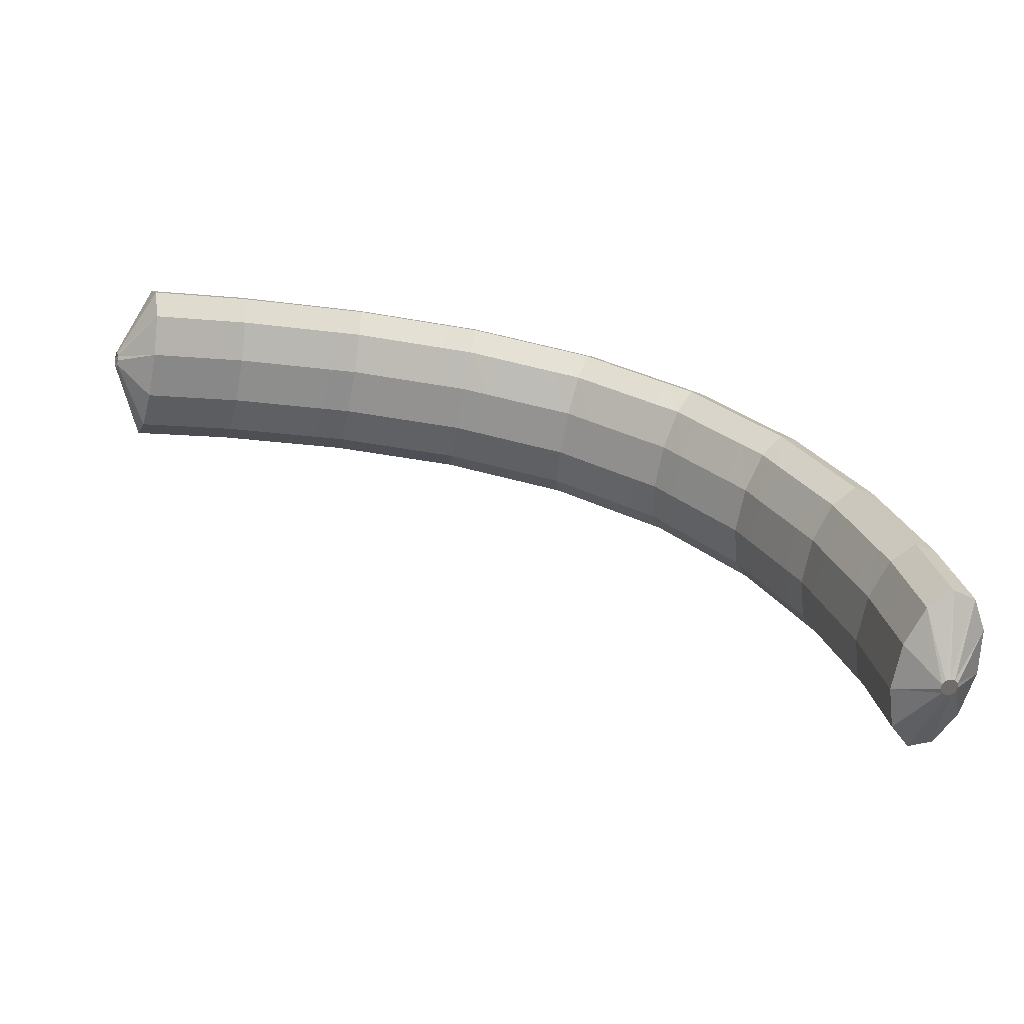
<metadata>
{"format":"obj","ext":"obj","renderer":"f3d","projection":"perspective","resolution":1024,"background":"white","views":[{"elev":-26.2,"azim":179.3,"up":"+Y"}]}
</metadata>
<code>
g tube1
v 158.8 161.9 143.5
v 158.7 162 143.2
v 158.6 161.9 142.9
v 158.5 161.7 142.8
v 158.5 161.5 142.7
v 158.5 161.2 142.8
v 158.5 161 143
v 158.6 161 143.3
v 158.7 161.1 143.5
v 158.8 161.3 143.6
v 158.8 161.6 143.6
v 158.8 161.9 143.5
v 157.6 163.6 145.2
v 157 165.1 143
v 156.3 165.4 141
v 155.8 164.6 139.9
v 155.6 162.9 140
v 155.8 160.8 141.4
v 156.3 159 143.5
v 157 158.1 145.7
v 157.6 158.3 147.3
v 157.9 159.6 147.8
v 157.9 161.6 147
v 157.6 163.6 145.2
v 155.7 163.9 145.9
v 155.1 165.3 143.6
v 154.5 165.7 141.6
v 154 164.9 140.5
v 153.8 163.1 140.7
v 154 161.1 142
v 154.5 159.3 144.1
v 155.1 158.3 146.3
v 155.7 158.5 147.9
v 156.1 159.8 148.4
v 156.1 161.8 147.7
v 155.7 163.9 145.9
v 153.9 164.1 146.5
v 153.3 165.5 144.3
v 152.6 165.9 142.3
v 152.2 165.1 141.2
v 152 163.4 141.3
v 152.2 161.3 142.6
v 152.7 159.5 144.7
v 153.3 158.6 147
v 153.9 158.8 148.6
v 154.2 160.1 149.1
v 154.2 162.1 148.3
v 153.9 164.1 146.5
v 151.9 164.4 147.2
v 151.3 165.8 144.9
v 150.8 166.2 142.9
v 150.3 165.4 141.8
v 150.2 163.6 141.9
v 150.4 161.5 143.2
v 150.9 159.7 145.3
v 151.5 158.8 147.6
v 152.1 159 149.2
v 152.3 160.3 149.7
v 152.3 162.3 149
v 151.9 164.4 147.2
v 149.9 164.5 147.8
v 149.3 165.9 145.5
v 148.8 166.2 143.5
v 148.5 165.4 142.3
v 148.4 163.7 142.4
v 148.7 161.6 143.7
v 149.2 159.8 145.8
v 149.7 158.9 148.1
v 150.2 159.1 149.7
v 150.4 160.4 150.3
v 150.3 162.4 149.5
v 149.9 164.5 147.8
v 148 164.5 148.3
v 147.5 166 146
v 146.9 166.3 144
v 146.6 165.5 142.8
v 146.5 163.8 142.9
v 146.8 161.7 144.2
v 147.3 159.9 146.3
v 147.8 159 148.6
v 148.3 159.2 150.2
v 148.5 160.5 150.8
v 148.4 162.5 150
v 148 164.5 148.3
v 146.1 164.6 148.8
v 145.6 166.1 146.5
v 145 166.4 144.5
v 144.7 165.6 143.3
v 144.6 163.9 143.4
v 144.9 161.8 144.7
v 145.4 160 146.9
v 146 159 149.1
v 146.4 159.3 150.7
v 146.6 160.6 151.3
v 146.5 162.6 150.6
v 146.1 164.6 148.8
v 144 164.7 149.3
v 143.5 166.1 147.1
v 143.1 166.5 145
v 142.8 165.7 143.8
v 142.9 164 143.9
v 143.2 161.9 145.2
v 143.7 160.1 147.3
v 144.2 159.1 149.6
v 144.6 159.4 151.3
v 144.7 160.7 151.8
v 144.5 162.7 151.1
v 144 164.7 149.3
v 141.9 164.6 149.7
v 141.4 166 147.4
v 141.1 166.4 145.4
v 140.9 165.5 144.2
v 141.1 163.8 144.2
v 141.4 161.7 145.5
v 141.9 159.9 147.6
v 142.4 159 149.9
v 142.7 159.2 151.6
v 142.7 160.5 152.2
v 142.4 162.5 151.5
v 141.9 164.6 149.7
v 140 164.4 150
v 139.5 165.8 147.7
v 139.1 166.2 145.7
v 139 165.4 144.5
v 139.1 163.7 144.5
v 139.5 161.6 145.8
v 140 159.8 147.9
v 140.5 158.8 150.2
v 140.7 159.1 151.9
v 140.7 160.4 152.5
v 140.5 162.4 151.8
v 140 164.4 150
v 138.1 164.3 150.4
v 137.6 165.7 148.1
v 137.2 166.1 146
v 137.1 165.2 144.8
v 137.2 163.5 144.9
v 137.6 161.4 146.2
v 138.1 159.6 148.3
v 138.5 158.7 150.5
v 138.8 158.9 152.2
v 138.8 160.2 152.8
v 138.5 162.2 152.1
v 138.1 164.3 150.4
v 135.9 164.1 150.7
v 135.4 165.5 148.4
v 135.2 165.9 146.3
v 135.2 165.1 145.1
v 135.5 163.4 145.2
v 135.9 161.3 146.4
v 136.4 159.5 148.5
v 136.8 158.6 150.8
v 136.9 158.8 152.5
v 136.8 160.1 153.2
v 136.4 162.1 152.5
v 135.9 164.1 150.7
v 133.7 163.5 150.8
v 133.3 165 148.5
v 133.2 165.4 146.4
v 133.3 164.6 145.2
v 133.8 163 145.2
v 134.3 160.9 146.5
v 134.8 159.1 148.6
v 135.1 158.1 150.8
v 135.1 158.3 152.6
v 134.7 159.6 153.2
v 134.2 161.5 152.5
v 133.7 163.5 150.8
v 131.8 163.1 150.8
v 131.4 164.5 148.5
v 131.3 164.9 146.4
v 131.4 164.2 145.2
v 131.9 162.5 145.2
v 132.4 160.4 146.5
v 132.9 158.6 148.6
v 133.2 157.6 150.9
v 133.2 157.8 152.6
v 132.9 159.1 153.2
v 132.3 161.1 152.6
v 131.8 163.1 150.8
v 129.9 162.6 150.8
v 129.5 164 148.5
v 129.4 164.4 146.5
v 129.5 163.7 145.2
v 130 162 145.3
v 130.5 159.9 146.5
v 131 158.1 148.6
v 131.3 157.2 150.9
v 131.3 157.3 152.6
v 131 158.6 153.3
v 130.5 160.6 152.6
v 129.9 162.6 150.8
v 127.7 162 150.9
v 127.3 163.5 148.6
v 127.3 163.9 146.5
v 127.7 163.2 145.3
v 128.3 161.6 145.3
v 129 159.6 146.6
v 129.5 157.8 148.7
v 129.6 156.8 151
v 129.4 156.9 152.7
v 128.9 158.1 153.3
v 128.3 160 152.6
v 127.7 162 150.9
v 125.6 161 150.4
v 125.3 162.4 148.2
v 125.5 163 146.1
v 126 162.4 144.9
v 126.8 160.8 145
v 127.6 158.8 146.3
v 128.1 157 148.4
v 128.1 156 150.6
v 127.8 156 152.3
v 127.1 157.1 152.9
v 126.3 159 152.2
v 125.6 161 150.4
v 123.9 160.1 150.1
v 123.6 161.6 147.8
v 123.8 162.1 145.8
v 124.3 161.5 144.6
v 125.1 159.9 144.6
v 125.9 157.9 145.9
v 126.4 156.1 148
v 126.4 155.1 150.3
v 126.1 155.1 152
v 125.4 156.3 152.6
v 124.6 158.1 151.9
v 123.9 160.1 150.1
v 122.2 159.2 149.7
v 121.9 160.7 147.5
v 122.1 161.2 145.4
v 122.6 160.6 144.2
v 123.4 159 144.3
v 124.2 157.1 145.6
v 124.7 155.3 147.7
v 124.7 154.2 149.9
v 124.4 154.3 151.6
v 123.7 155.4 152.2
v 122.8 157.2 151.5
v 122.2 159.2 149.7
v 120.1 158.1 149.3
v 119.9 159.6 147
v 120.2 160.2 145
v 121 159.7 143.9
v 121.9 158.3 144
v 122.8 156.4 145.3
v 123.3 154.6 147.4
v 123.3 153.5 149.6
v 122.7 153.4 151.3
v 121.8 154.4 151.8
v 120.9 156.2 151.1
v 120.1 158.1 149.3
v 118.5 156.6 148.4
v 118.3 158.2 146.2
v 118.8 158.9 144.2
v 119.7 158.5 143.2
v 120.8 157.2 143.3
v 121.8 155.4 144.7
v 122.2 153.6 146.8
v 122.1 152.4 149
v 121.4 152.2 150.6
v 120.4 153.1 151
v 119.3 154.7 150.2
v 118.5 156.6 148.4
v 117.2 155.4 147.7
v 117 157 145.4
v 117.4 157.7 143.5
v 118.4 157.3 142.4
v 119.5 156 142.6
v 120.4 154.1 143.9
v 120.9 152.3 146.1
v 120.8 151.2 148.2
v 120.1 151 149.8
v 119 151.9 150.3
v 117.9 153.5 149.5
v 117.2 155.4 147.7
v 115.9 154.2 146.9
v 115.7 155.7 144.7
v 116.1 156.4 142.7
v 117 156.1 141.7
v 118.1 154.8 141.9
v 119.1 152.9 143.2
v 119.6 151.1 145.3
v 119.5 149.9 147.5
v 118.8 149.8 149.1
v 117.7 150.6 149.5
v 116.6 152.3 148.7
v 115.9 154.2 146.9
v 114.3 152.7 146.1
v 114.2 154.3 143.8
v 114.7 155.1 141.9
v 115.7 154.9 141
v 117 153.7 141.2
v 118 151.9 142.6
v 118.5 150.1 144.7
v 118.3 148.9 146.9
v 117.5 148.6 148.4
v 116.3 149.3 148.7
v 115.1 150.9 147.9
v 114.3 152.7 146.1
v 113.2 151.1 144.9
v 113.1 152.7 142.7
v 113.7 153.6 140.9
v 114.8 153.5 140
v 116.1 152.4 140.3
v 117.2 150.7 141.8
v 117.7 148.9 143.9
v 117.5 147.6 146
v 116.6 147.2 147.4
v 115.3 147.8 147.7
v 114 149.3 146.8
v 113.2 151.1 144.9
v 112.3 149.7 143.9
v 112.2 151.3 141.7
v 112.8 152.2 139.9
v 113.9 152.1 139
v 115.2 151 139.3
v 116.3 149.3 140.8
v 116.8 147.5 142.9
v 116.6 146.2 145
v 115.7 145.8 146.4
v 114.4 146.4 146.7
v 113.1 147.8 145.8
v 112.3 149.7 143.9
v 111.4 148.3 142.9
v 111.3 149.9 140.7
v 111.9 150.8 138.9
v 113 150.7 138
v 114.3 149.6 138.3
v 115.4 147.9 139.8
v 115.9 146.1 141.9
v 115.6 144.8 144
v 114.7 144.3 145.4
v 113.5 145 145.7
v 112.2 146.4 144.8
v 111.4 148.3 142.9
v 110.4 146.7 141.8
v 110.3 148.3 139.6
v 110.9 149.3 137.8
v 112.1 149.3 137
v 113.5 148.3 137.4
v 114.6 146.6 138.9
v 115.1 144.8 141
v 114.8 143.5 143.1
v 113.8 143 144.4
v 112.5 143.5 144.6
v 111.2 144.9 143.7
v 110.4 146.7 141.8
v 109.7 145 140.5
v 109.6 146.7 138.4
v 110.3 147.7 136.7
v 111.5 147.8 135.9
v 112.9 146.9 136.4
v 114.1 145.3 137.9
v 114.6 143.5 140
v 114.3 142.1 142
v 113.3 141.5 143.3
v 111.9 141.9 143.5
v 110.6 143.2 142.4
v 109.7 145 140.5
v 109.1 143.5 139.4
v 109 145.2 137.2
v 109.7 146.3 135.5
v 110.9 146.3 134.8
v 112.3 145.4 135.2
v 113.5 143.8 136.8
v 114 142 138.9
v 113.7 140.6 140.9
v 112.7 140 142.2
v 111.3 140.4 142.3
v 110 141.7 141.3
v 109.1 143.5 139.4
v 108.5 142 138.3
v 108.4 143.7 136.1
v 109.1 144.8 134.4
v 110.4 144.9 133.6
v 111.8 143.9 134.1
v 112.9 142.3 135.6
v 113.4 140.5 137.7
v 113.1 139.1 139.7
v 112.1 138.5 141
v 110.7 138.9 141.2
v 109.4 140.3 140.2
v 108.5 142 138.3
v 107.9 140.4 137
v 107.8 142.1 134.9
v 108.5 143.2 133.2
v 109.8 143.4 132.5
v 111.2 142.5 133
v 112.3 141 134.6
v 112.8 139.2 136.7
v 112.5 137.7 138.7
v 111.5 137.1 139.9
v 110.1 137.4 140
v 108.8 138.7 138.9
v 107.9 140.4 137
v 107.5 138.8 135.7
v 107.4 140.5 133.6
v 108.2 141.7 132
v 109.4 141.9 131.3
v 110.9 141.1 131.9
v 112 139.6 133.5
v 112.5 137.8 135.6
v 112.2 136.3 137.5
v 111.2 135.6 138.7
v 109.7 135.9 138.8
v 108.4 137.1 137.7
v 107.5 138.8 135.7
v 107.2 137.3 134.5
v 107.1 139 132.4
v 107.8 140.2 130.8
v 109.1 140.4 130.1
v 110.5 139.6 130.7
v 111.7 138.1 132.3
v 112.2 136.3 134.4
v 111.9 134.8 136.3
v 110.8 134.1 137.5
v 109.4 134.3 137.6
v 108 135.6 136.4
v 107.2 137.3 134.5
v 106.8 135.8 133.3
v 106.7 137.5 131.2
v 107.5 138.7 129.6
v 108.7 138.9 128.9
v 110.2 138.1 129.5
v 111.3 136.6 131
v 111.8 134.8 133.2
v 111.5 133.3 135.1
v 110.5 132.6 136.3
v 109 132.8 136.4
v 107.7 134 135.2
v 106.8 135.8 133.3
v 108.4 134.2 131.6
v 108.5 134.4 131.4
v 108.6 134.5 131.2
v 108.9 134.5 131.1
v 109.2 134.5 131.1
v 109.4 134.3 131.3
v 109.4 134.1 131.5
v 109.3 134 131.7
v 109.1 133.9 131.8
v 108.8 133.9 131.9
v 108.6 134.1 131.8
v 108.4 134.2 131.6
f 1 2 14
f 14 13 1
f 2 3 15
f 15 14 2
f 3 4 16
f 16 15 3
f 4 5 17
f 17 16 4
f 5 6 18
f 18 17 5
f 6 7 19
f 19 18 6
f 7 8 20
f 20 19 7
f 8 9 21
f 21 20 8
f 9 10 22
f 22 21 9
f 10 11 23
f 23 22 10
f 11 12 24
f 24 23 11
f 13 14 26
f 26 25 13
f 14 15 27
f 27 26 14
f 15 16 28
f 28 27 15
f 16 17 29
f 29 28 16
f 17 18 30
f 30 29 17
f 18 19 31
f 31 30 18
f 19 20 32
f 32 31 19
f 20 21 33
f 33 32 20
f 21 22 34
f 34 33 21
f 22 23 35
f 35 34 22
f 23 24 36
f 36 35 23
f 25 26 38
f 38 37 25
f 26 27 39
f 39 38 26
f 27 28 40
f 40 39 27
f 28 29 41
f 41 40 28
f 29 30 42
f 42 41 29
f 30 31 43
f 43 42 30
f 31 32 44
f 44 43 31
f 32 33 45
f 45 44 32
f 33 34 46
f 46 45 33
f 34 35 47
f 47 46 34
f 35 36 48
f 48 47 35
f 37 38 50
f 50 49 37
f 38 39 51
f 51 50 38
f 39 40 52
f 52 51 39
f 40 41 53
f 53 52 40
f 41 42 54
f 54 53 41
f 42 43 55
f 55 54 42
f 43 44 56
f 56 55 43
f 44 45 57
f 57 56 44
f 45 46 58
f 58 57 45
f 46 47 59
f 59 58 46
f 47 48 60
f 60 59 47
f 49 50 62
f 62 61 49
f 50 51 63
f 63 62 50
f 51 52 64
f 64 63 51
f 52 53 65
f 65 64 52
f 53 54 66
f 66 65 53
f 54 55 67
f 67 66 54
f 55 56 68
f 68 67 55
f 56 57 69
f 69 68 56
f 57 58 70
f 70 69 57
f 58 59 71
f 71 70 58
f 59 60 72
f 72 71 59
f 61 62 74
f 74 73 61
f 62 63 75
f 75 74 62
f 63 64 76
f 76 75 63
f 64 65 77
f 77 76 64
f 65 66 78
f 78 77 65
f 66 67 79
f 79 78 66
f 67 68 80
f 80 79 67
f 68 69 81
f 81 80 68
f 69 70 82
f 82 81 69
f 70 71 83
f 83 82 70
f 71 72 84
f 84 83 71
f 73 74 86
f 86 85 73
f 74 75 87
f 87 86 74
f 75 76 88
f 88 87 75
f 76 77 89
f 89 88 76
f 77 78 90
f 90 89 77
f 78 79 91
f 91 90 78
f 79 80 92
f 92 91 79
f 80 81 93
f 93 92 80
f 81 82 94
f 94 93 81
f 82 83 95
f 95 94 82
f 83 84 96
f 96 95 83
f 85 86 98
f 98 97 85
f 86 87 99
f 99 98 86
f 87 88 100
f 100 99 87
f 88 89 101
f 101 100 88
f 89 90 102
f 102 101 89
f 90 91 103
f 103 102 90
f 91 92 104
f 104 103 91
f 92 93 105
f 105 104 92
f 93 94 106
f 106 105 93
f 94 95 107
f 107 106 94
f 95 96 108
f 108 107 95
f 97 98 110
f 110 109 97
f 98 99 111
f 111 110 98
f 99 100 112
f 112 111 99
f 100 101 113
f 113 112 100
f 101 102 114
f 114 113 101
f 102 103 115
f 115 114 102
f 103 104 116
f 116 115 103
f 104 105 117
f 117 116 104
f 105 106 118
f 118 117 105
f 106 107 119
f 119 118 106
f 107 108 120
f 120 119 107
f 109 110 122
f 122 121 109
f 110 111 123
f 123 122 110
f 111 112 124
f 124 123 111
f 112 113 125
f 125 124 112
f 113 114 126
f 126 125 113
f 114 115 127
f 127 126 114
f 115 116 128
f 128 127 115
f 116 117 129
f 129 128 116
f 117 118 130
f 130 129 117
f 118 119 131
f 131 130 118
f 119 120 132
f 132 131 119
f 121 122 134
f 134 133 121
f 122 123 135
f 135 134 122
f 123 124 136
f 136 135 123
f 124 125 137
f 137 136 124
f 125 126 138
f 138 137 125
f 126 127 139
f 139 138 126
f 127 128 140
f 140 139 127
f 128 129 141
f 141 140 128
f 129 130 142
f 142 141 129
f 130 131 143
f 143 142 130
f 131 132 144
f 144 143 131
f 133 134 146
f 146 145 133
f 134 135 147
f 147 146 134
f 135 136 148
f 148 147 135
f 136 137 149
f 149 148 136
f 137 138 150
f 150 149 137
f 138 139 151
f 151 150 138
f 139 140 152
f 152 151 139
f 140 141 153
f 153 152 140
f 141 142 154
f 154 153 141
f 142 143 155
f 155 154 142
f 143 144 156
f 156 155 143
f 145 146 158
f 158 157 145
f 146 147 159
f 159 158 146
f 147 148 160
f 160 159 147
f 148 149 161
f 161 160 148
f 149 150 162
f 162 161 149
f 150 151 163
f 163 162 150
f 151 152 164
f 164 163 151
f 152 153 165
f 165 164 152
f 153 154 166
f 166 165 153
f 154 155 167
f 167 166 154
f 155 156 168
f 168 167 155
f 157 158 170
f 170 169 157
f 158 159 171
f 171 170 158
f 159 160 172
f 172 171 159
f 160 161 173
f 173 172 160
f 161 162 174
f 174 173 161
f 162 163 175
f 175 174 162
f 163 164 176
f 176 175 163
f 164 165 177
f 177 176 164
f 165 166 178
f 178 177 165
f 166 167 179
f 179 178 166
f 167 168 180
f 180 179 167
f 169 170 182
f 182 181 169
f 170 171 183
f 183 182 170
f 171 172 184
f 184 183 171
f 172 173 185
f 185 184 172
f 173 174 186
f 186 185 173
f 174 175 187
f 187 186 174
f 175 176 188
f 188 187 175
f 176 177 189
f 189 188 176
f 177 178 190
f 190 189 177
f 178 179 191
f 191 190 178
f 179 180 192
f 192 191 179
f 181 182 194
f 194 193 181
f 182 183 195
f 195 194 182
f 183 184 196
f 196 195 183
f 184 185 197
f 197 196 184
f 185 186 198
f 198 197 185
f 186 187 199
f 199 198 186
f 187 188 200
f 200 199 187
f 188 189 201
f 201 200 188
f 189 190 202
f 202 201 189
f 190 191 203
f 203 202 190
f 191 192 204
f 204 203 191
f 193 194 206
f 206 205 193
f 194 195 207
f 207 206 194
f 195 196 208
f 208 207 195
f 196 197 209
f 209 208 196
f 197 198 210
f 210 209 197
f 198 199 211
f 211 210 198
f 199 200 212
f 212 211 199
f 200 201 213
f 213 212 200
f 201 202 214
f 214 213 201
f 202 203 215
f 215 214 202
f 203 204 216
f 216 215 203
f 205 206 218
f 218 217 205
f 206 207 219
f 219 218 206
f 207 208 220
f 220 219 207
f 208 209 221
f 221 220 208
f 209 210 222
f 222 221 209
f 210 211 223
f 223 222 210
f 211 212 224
f 224 223 211
f 212 213 225
f 225 224 212
f 213 214 226
f 226 225 213
f 214 215 227
f 227 226 214
f 215 216 228
f 228 227 215
f 217 218 230
f 230 229 217
f 218 219 231
f 231 230 218
f 219 220 232
f 232 231 219
f 220 221 233
f 233 232 220
f 221 222 234
f 234 233 221
f 222 223 235
f 235 234 222
f 223 224 236
f 236 235 223
f 224 225 237
f 237 236 224
f 225 226 238
f 238 237 225
f 226 227 239
f 239 238 226
f 227 228 240
f 240 239 227
f 229 230 242
f 242 241 229
f 230 231 243
f 243 242 230
f 231 232 244
f 244 243 231
f 232 233 245
f 245 244 232
f 233 234 246
f 246 245 233
f 234 235 247
f 247 246 234
f 235 236 248
f 248 247 235
f 236 237 249
f 249 248 236
f 237 238 250
f 250 249 237
f 238 239 251
f 251 250 238
f 239 240 252
f 252 251 239
f 241 242 254
f 254 253 241
f 242 243 255
f 255 254 242
f 243 244 256
f 256 255 243
f 244 245 257
f 257 256 244
f 245 246 258
f 258 257 245
f 246 247 259
f 259 258 246
f 247 248 260
f 260 259 247
f 248 249 261
f 261 260 248
f 249 250 262
f 262 261 249
f 250 251 263
f 263 262 250
f 251 252 264
f 264 263 251
f 253 254 266
f 266 265 253
f 254 255 267
f 267 266 254
f 255 256 268
f 268 267 255
f 256 257 269
f 269 268 256
f 257 258 270
f 270 269 257
f 258 259 271
f 271 270 258
f 259 260 272
f 272 271 259
f 260 261 273
f 273 272 260
f 261 262 274
f 274 273 261
f 262 263 275
f 275 274 262
f 263 264 276
f 276 275 263
f 265 266 278
f 278 277 265
f 266 267 279
f 279 278 266
f 267 268 280
f 280 279 267
f 268 269 281
f 281 280 268
f 269 270 282
f 282 281 269
f 270 271 283
f 283 282 270
f 271 272 284
f 284 283 271
f 272 273 285
f 285 284 272
f 273 274 286
f 286 285 273
f 274 275 287
f 287 286 274
f 275 276 288
f 288 287 275
f 277 278 290
f 290 289 277
f 278 279 291
f 291 290 278
f 279 280 292
f 292 291 279
f 280 281 293
f 293 292 280
f 281 282 294
f 294 293 281
f 282 283 295
f 295 294 282
f 283 284 296
f 296 295 283
f 284 285 297
f 297 296 284
f 285 286 298
f 298 297 285
f 286 287 299
f 299 298 286
f 287 288 300
f 300 299 287
f 289 290 302
f 302 301 289
f 290 291 303
f 303 302 290
f 291 292 304
f 304 303 291
f 292 293 305
f 305 304 292
f 293 294 306
f 306 305 293
f 294 295 307
f 307 306 294
f 295 296 308
f 308 307 295
f 296 297 309
f 309 308 296
f 297 298 310
f 310 309 297
f 298 299 311
f 311 310 298
f 299 300 312
f 312 311 299
f 301 302 314
f 314 313 301
f 302 303 315
f 315 314 302
f 303 304 316
f 316 315 303
f 304 305 317
f 317 316 304
f 305 306 318
f 318 317 305
f 306 307 319
f 319 318 306
f 307 308 320
f 320 319 307
f 308 309 321
f 321 320 308
f 309 310 322
f 322 321 309
f 310 311 323
f 323 322 310
f 311 312 324
f 324 323 311
f 313 314 326
f 326 325 313
f 314 315 327
f 327 326 314
f 315 316 328
f 328 327 315
f 316 317 329
f 329 328 316
f 317 318 330
f 330 329 317
f 318 319 331
f 331 330 318
f 319 320 332
f 332 331 319
f 320 321 333
f 333 332 320
f 321 322 334
f 334 333 321
f 322 323 335
f 335 334 322
f 323 324 336
f 336 335 323
f 325 326 338
f 338 337 325
f 326 327 339
f 339 338 326
f 327 328 340
f 340 339 327
f 328 329 341
f 341 340 328
f 329 330 342
f 342 341 329
f 330 331 343
f 343 342 330
f 331 332 344
f 344 343 331
f 332 333 345
f 345 344 332
f 333 334 346
f 346 345 333
f 334 335 347
f 347 346 334
f 335 336 348
f 348 347 335
f 337 338 350
f 350 349 337
f 338 339 351
f 351 350 338
f 339 340 352
f 352 351 339
f 340 341 353
f 353 352 340
f 341 342 354
f 354 353 341
f 342 343 355
f 355 354 342
f 343 344 356
f 356 355 343
f 344 345 357
f 357 356 344
f 345 346 358
f 358 357 345
f 346 347 359
f 359 358 346
f 347 348 360
f 360 359 347
f 349 350 362
f 362 361 349
f 350 351 363
f 363 362 350
f 351 352 364
f 364 363 351
f 352 353 365
f 365 364 352
f 353 354 366
f 366 365 353
f 354 355 367
f 367 366 354
f 355 356 368
f 368 367 355
f 356 357 369
f 369 368 356
f 357 358 370
f 370 369 357
f 358 359 371
f 371 370 358
f 359 360 372
f 372 371 359
f 361 362 374
f 374 373 361
f 362 363 375
f 375 374 362
f 363 364 376
f 376 375 363
f 364 365 377
f 377 376 364
f 365 366 378
f 378 377 365
f 366 367 379
f 379 378 366
f 367 368 380
f 380 379 367
f 368 369 381
f 381 380 368
f 369 370 382
f 382 381 369
f 370 371 383
f 383 382 370
f 371 372 384
f 384 383 371
f 373 374 386
f 386 385 373
f 374 375 387
f 387 386 374
f 375 376 388
f 388 387 375
f 376 377 389
f 389 388 376
f 377 378 390
f 390 389 377
f 378 379 391
f 391 390 378
f 379 380 392
f 392 391 379
f 380 381 393
f 393 392 380
f 381 382 394
f 394 393 381
f 382 383 395
f 395 394 382
f 383 384 396
f 396 395 383
f 385 386 398
f 398 397 385
f 386 387 399
f 399 398 386
f 387 388 400
f 400 399 387
f 388 389 401
f 401 400 388
f 389 390 402
f 402 401 389
f 390 391 403
f 403 402 390
f 391 392 404
f 404 403 391
f 392 393 405
f 405 404 392
f 393 394 406
f 406 405 393
f 394 395 407
f 407 406 394
f 395 396 408
f 408 407 395
f 397 398 410
f 410 409 397
f 398 399 411
f 411 410 398
f 399 400 412
f 412 411 399
f 400 401 413
f 413 412 400
f 401 402 414
f 414 413 401
f 402 403 415
f 415 414 402
f 403 404 416
f 416 415 403
f 404 405 417
f 417 416 404
f 405 406 418
f 418 417 405
f 406 407 419
f 419 418 406
f 407 408 420
f 420 419 407
f 409 410 422
f 422 421 409
f 410 411 423
f 423 422 410
f 411 412 424
f 424 423 411
f 412 413 425
f 425 424 412
f 413 414 426
f 426 425 413
f 414 415 427
f 427 426 414
f 415 416 428
f 428 427 415
f 416 417 429
f 429 428 416
f 417 418 430
f 430 429 417
f 418 419 431
f 431 430 418
f 419 420 432
f 432 431 419
f 421 422 434
f 434 433 421
f 422 423 435
f 435 434 422
f 423 424 436
f 436 435 423
f 424 425 437
f 437 436 424
f 425 426 438
f 438 437 425
f 426 427 439
f 439 438 426
f 427 428 440
f 440 439 427
f 428 429 441
f 441 440 428
f 429 430 442
f 442 441 429
f 430 431 443
f 443 442 430
f 431 432 444
f 444 443 431
g

</code>
